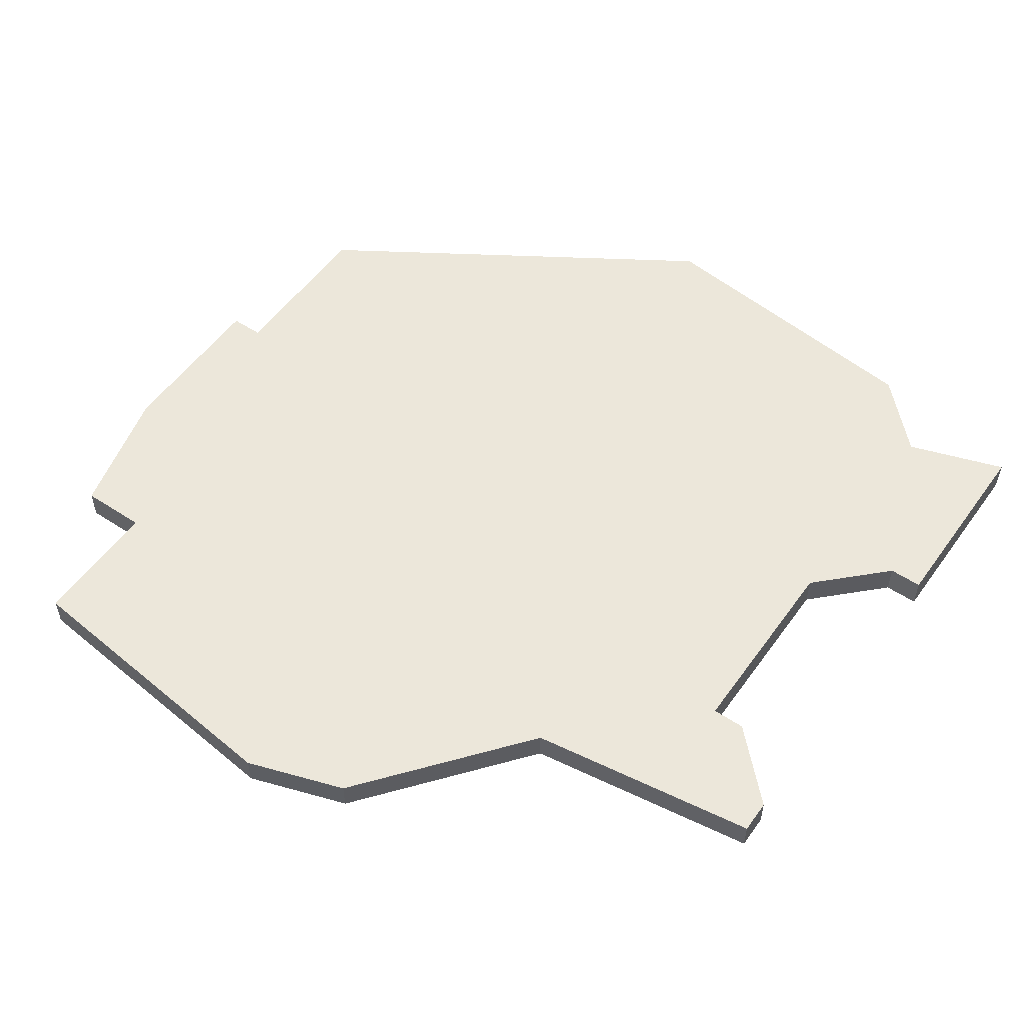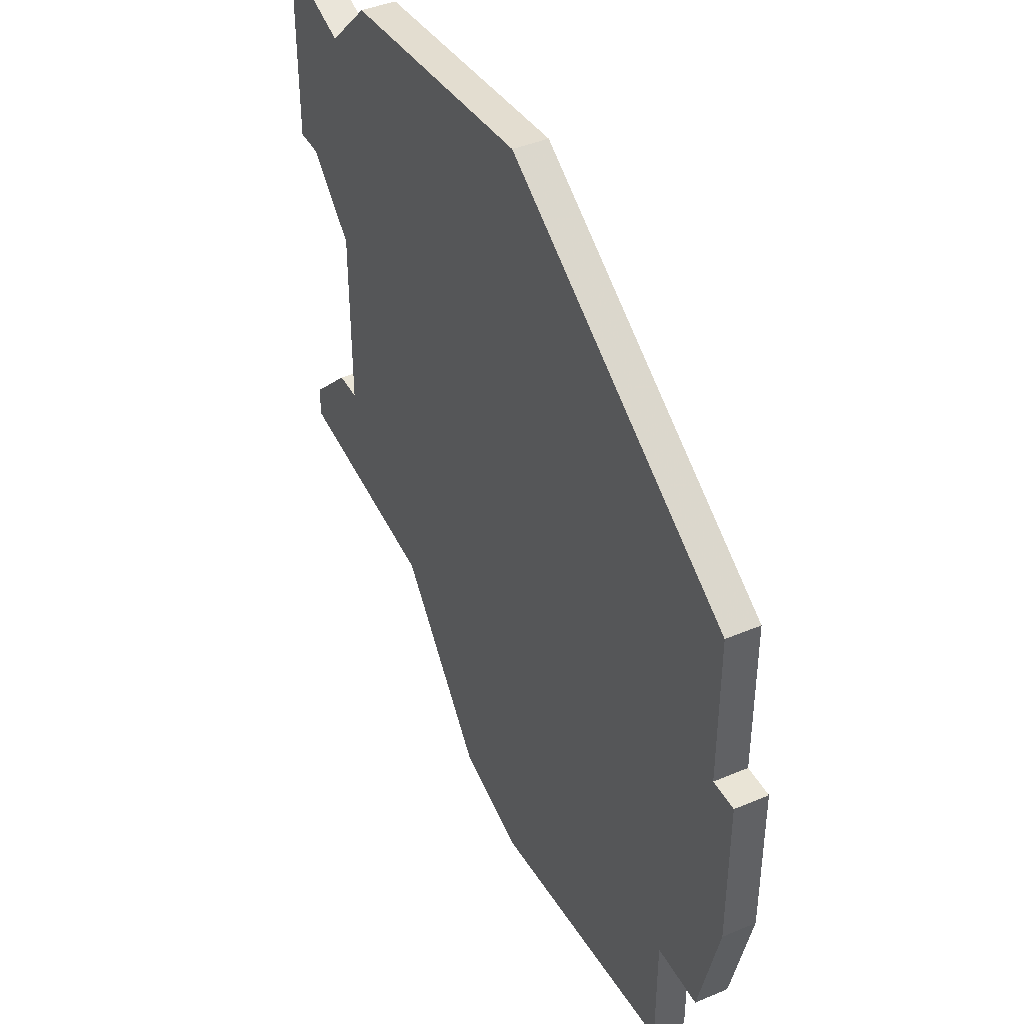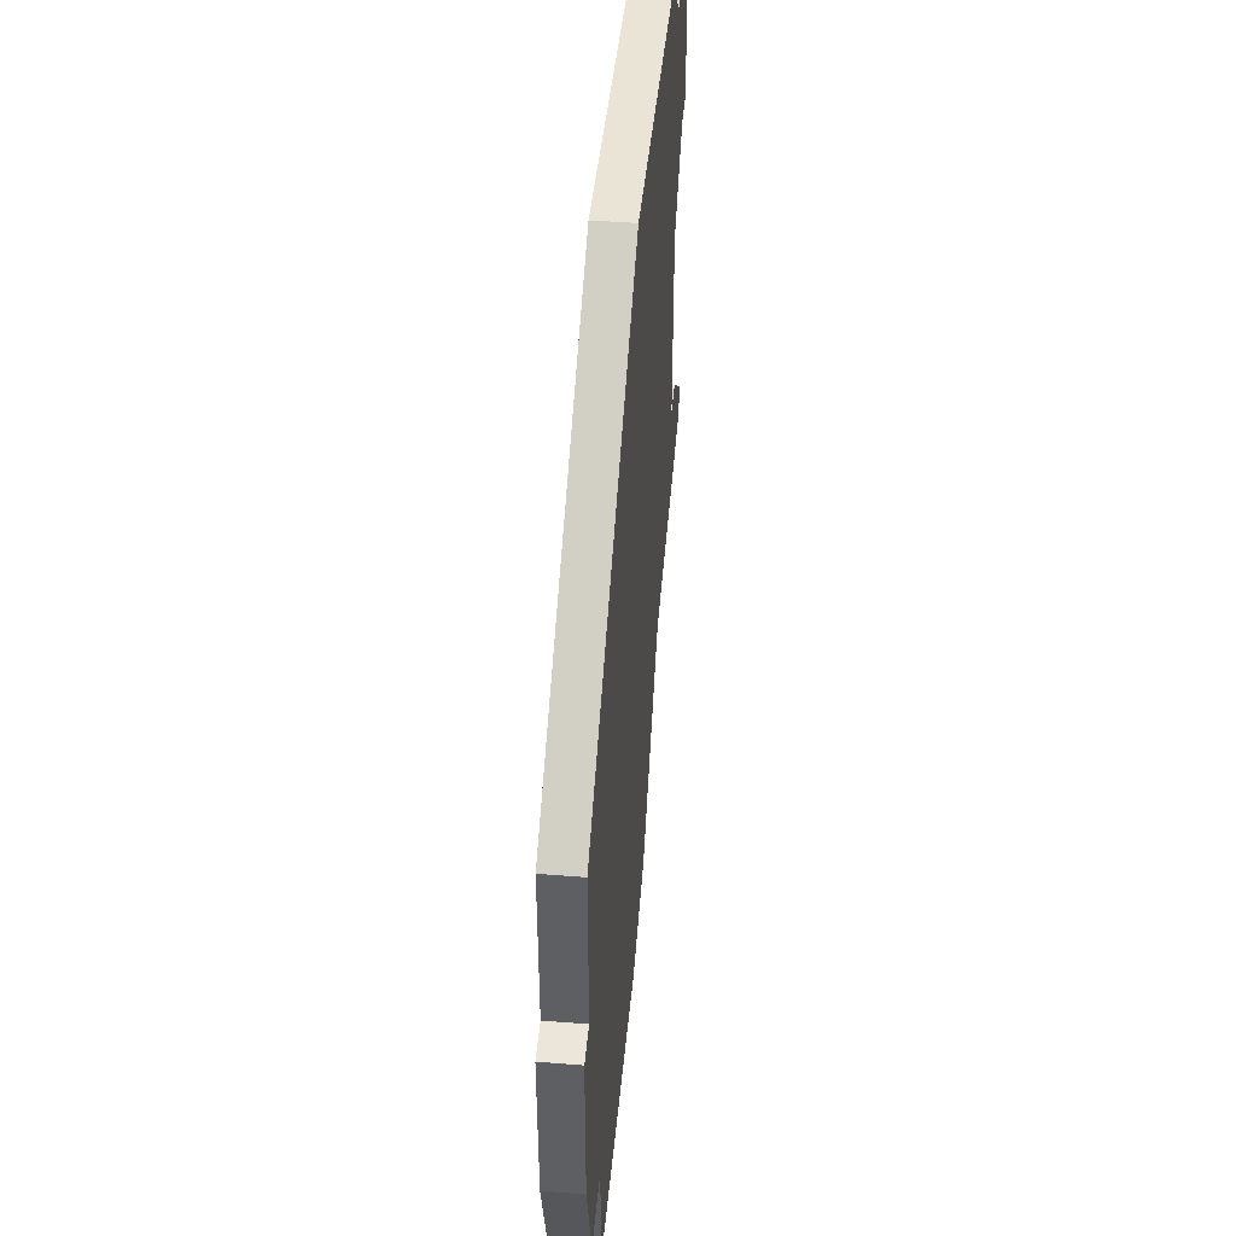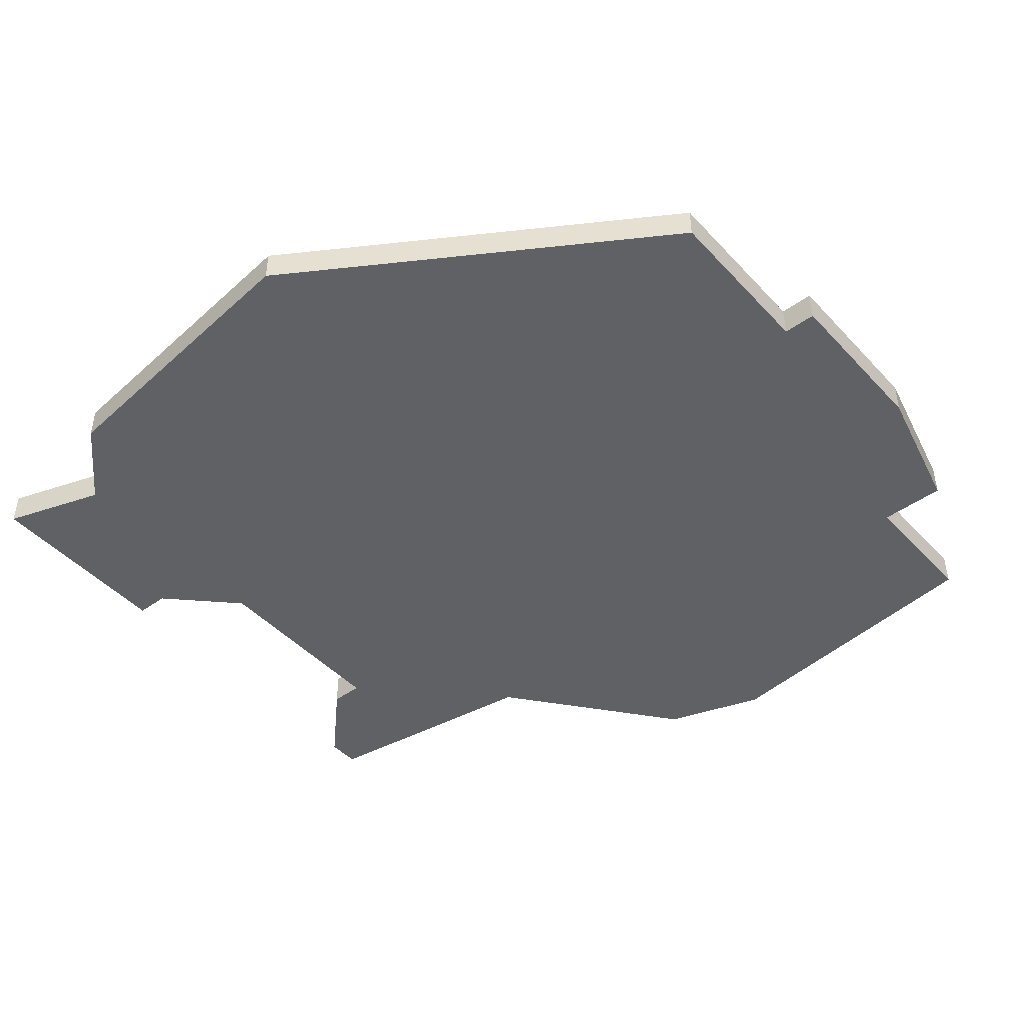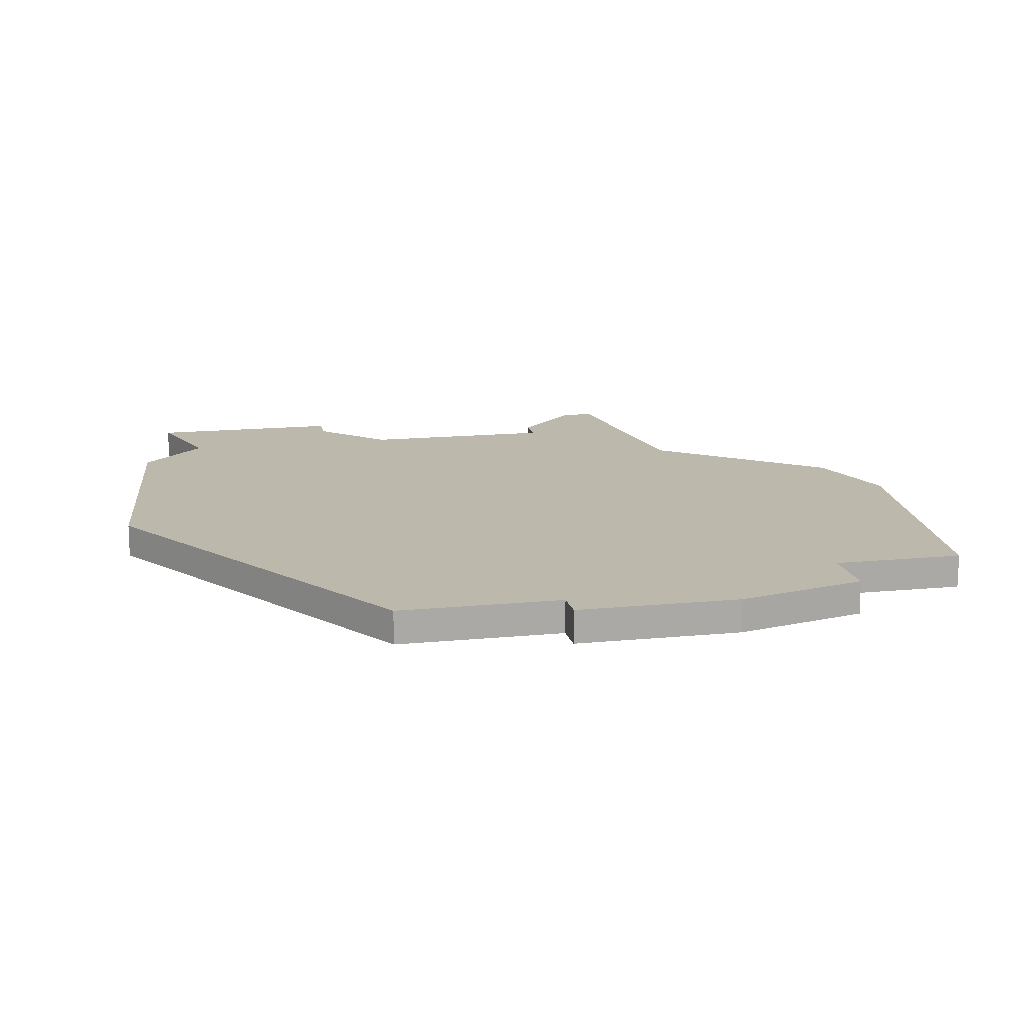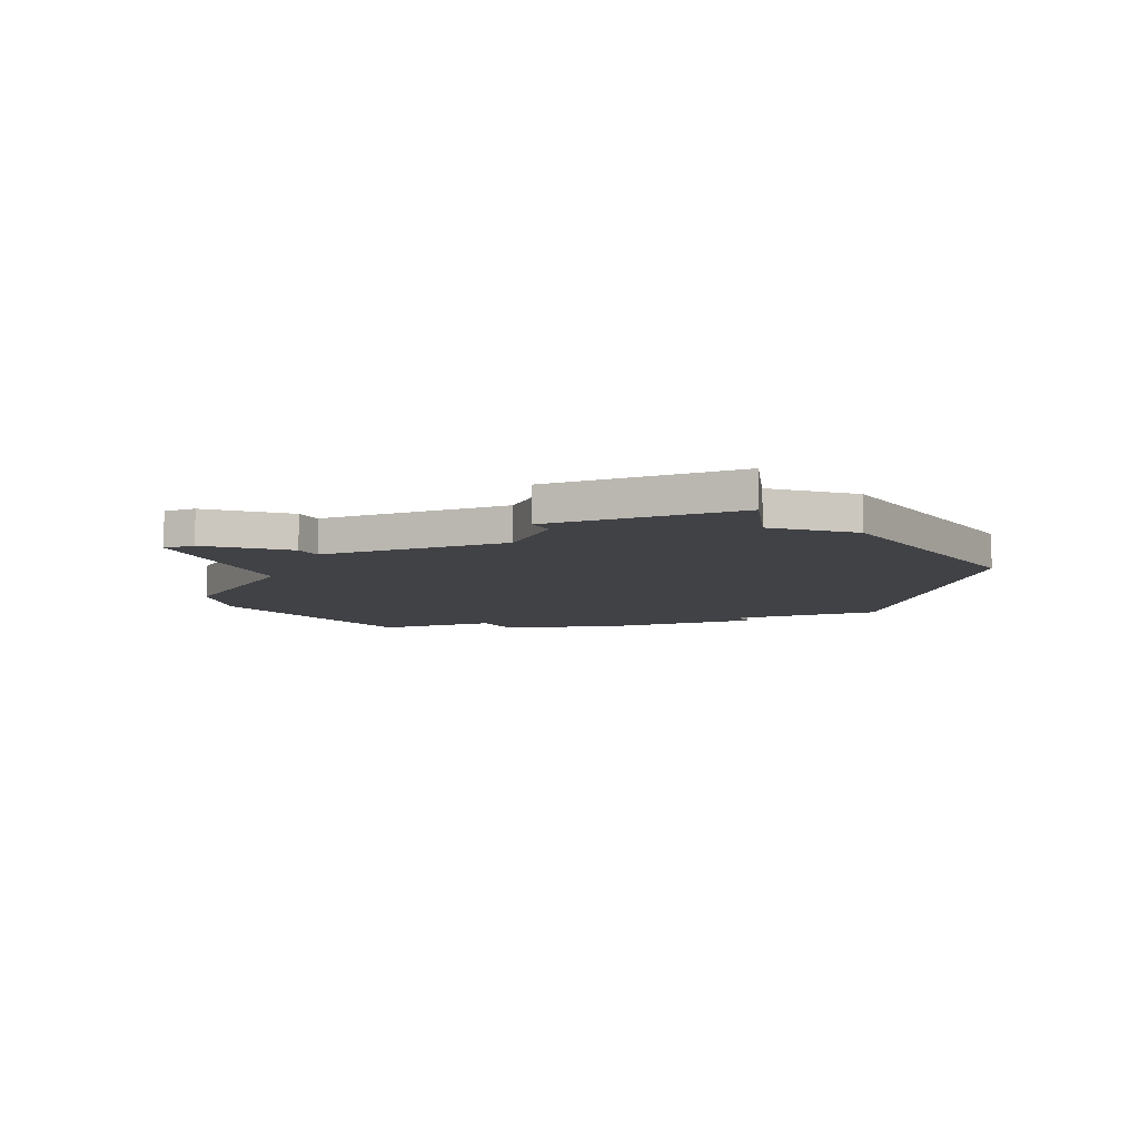
<metadata>
{"format":"obj","ext":"obj","renderer":"f3d","projection":"perspective","resolution":1024,"background":"white","views":[{"elev":54.0,"azim":35.0,"up":"+Z"},{"elev":42.5,"azim":-116.8,"up":"+Y"},{"elev":48.4,"azim":-84.8,"up":"+Y"},{"elev":-45.4,"azim":-140.3,"up":"+Z"},{"elev":14.6,"azim":-102.1,"up":"+Z"},{"elev":-6.7,"azim":114.9,"up":"+Z"}]}
</metadata>
<code>
v 3534 -1232 0
v 3534 -1232 1
v 3534 -1242 0
v 3534 -1242 1
v 3534 -1226 0
v 3534 -1226 1
v 3534 -1243 0
v 3534 -1243 1
v 3509 -1231 0
v 3509 -1231 1
v 3509 -1236 0
v 3509 -1236 1
v 3509 -1245 0
v 3509 -1245 1
v 3533 -1232 0
v 3533 -1232 1
v 3508 -1241 0
v 3508 -1241 1
v 3508 -1236 0
v 3508 -1236 1
v 3532 -1240 0
v 3532 -1240 1
v 3523 -1249 0
v 3523 -1249 1
v 3531 -1240 0
v 3531 -1240 1
v 3531 -1234 0
v 3531 -1234 1
v 3531 -1227 0
v 3531 -1227 1
v 3529 -1225 0
v 3529 -1225 1
v 3520 -1224 0
v 3520 -1224 1
v 3520 -1250 0
v 3520 -1250 1
v 3511 -1249 0
v 3511 -1249 1
v 3511 -1245 0
v 3511 -1245 1
v 3527 -1244 0
v 3527 -1244 1
f 35 39 41
f 37 39 35
f 41 39 11
f 17 39 13
f 11 17 19
f 9 33 11
f 39 17 11
f 33 27 11
f 35 41 23
f 27 25 41
f 7 41 25
f 3 7 21
f 25 21 7
f 29 27 31
f 27 33 31
f 15 27 29
f 5 1 15
f 29 5 15
f 41 11 27
f 42 40 36
f 36 40 38
f 12 40 42
f 14 40 18
f 20 18 12
f 12 34 10
f 12 18 40
f 12 28 34
f 24 42 36
f 42 26 28
f 26 42 8
f 22 8 4
f 8 22 26
f 32 28 30
f 32 34 28
f 30 28 16
f 16 2 6
f 16 6 30
f 28 12 42
f 12 10 11
f 11 10 9
f 20 12 19
f 19 12 11
f 18 20 17
f 17 20 19
f 14 18 13
f 13 18 17
f 40 14 39
f 39 14 13
f 38 40 37
f 37 40 39
f 36 38 35
f 35 38 37
f 24 36 23
f 23 36 35
f 42 24 41
f 41 24 23
f 8 42 7
f 7 42 41
f 4 8 3
f 3 8 7
f 22 4 21
f 21 4 3
f 26 22 25
f 25 22 21
f 28 26 27
f 27 26 25
f 16 28 15
f 15 28 27
f 2 16 1
f 1 16 15
f 6 2 5
f 5 2 1
f 30 6 29
f 29 6 5
f 32 30 31
f 31 30 29
f 10 34 9
f 9 34 33
f 34 32 33
f 33 32 31

</code>
